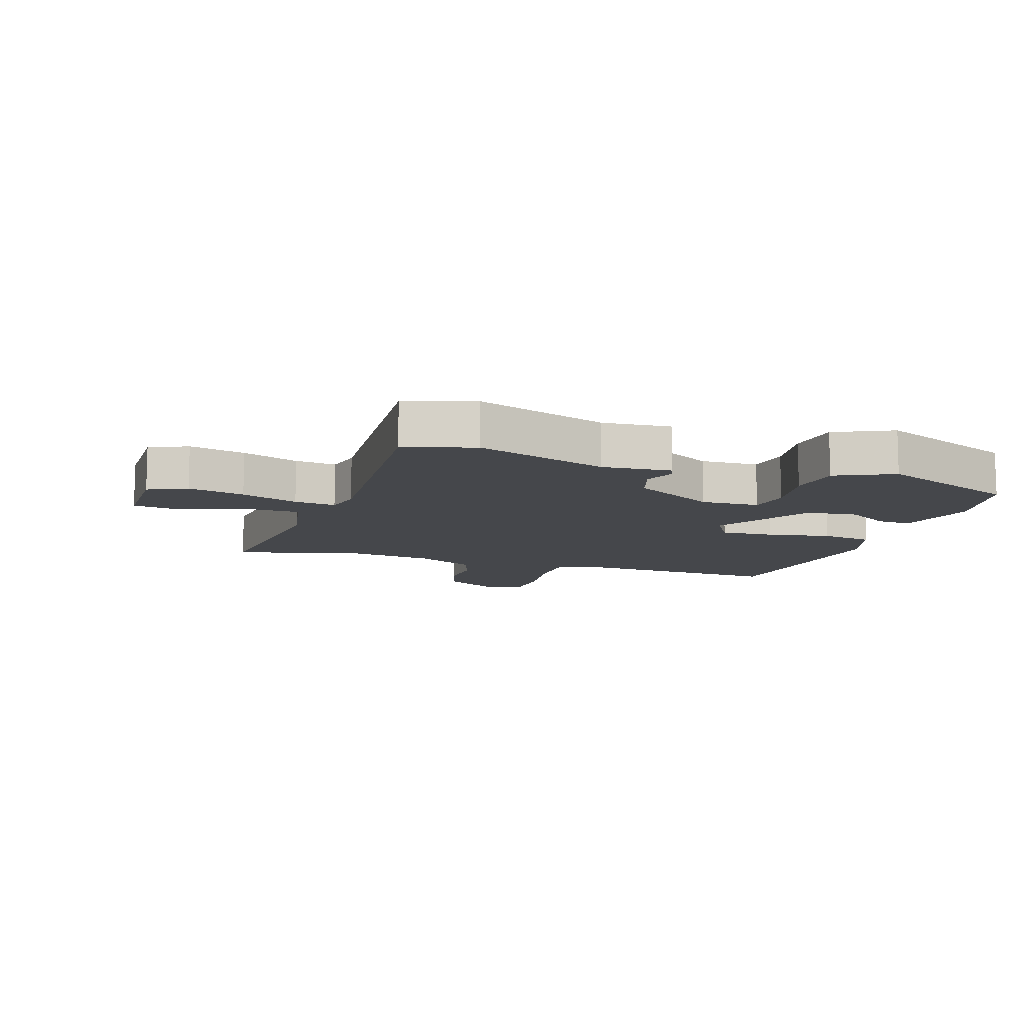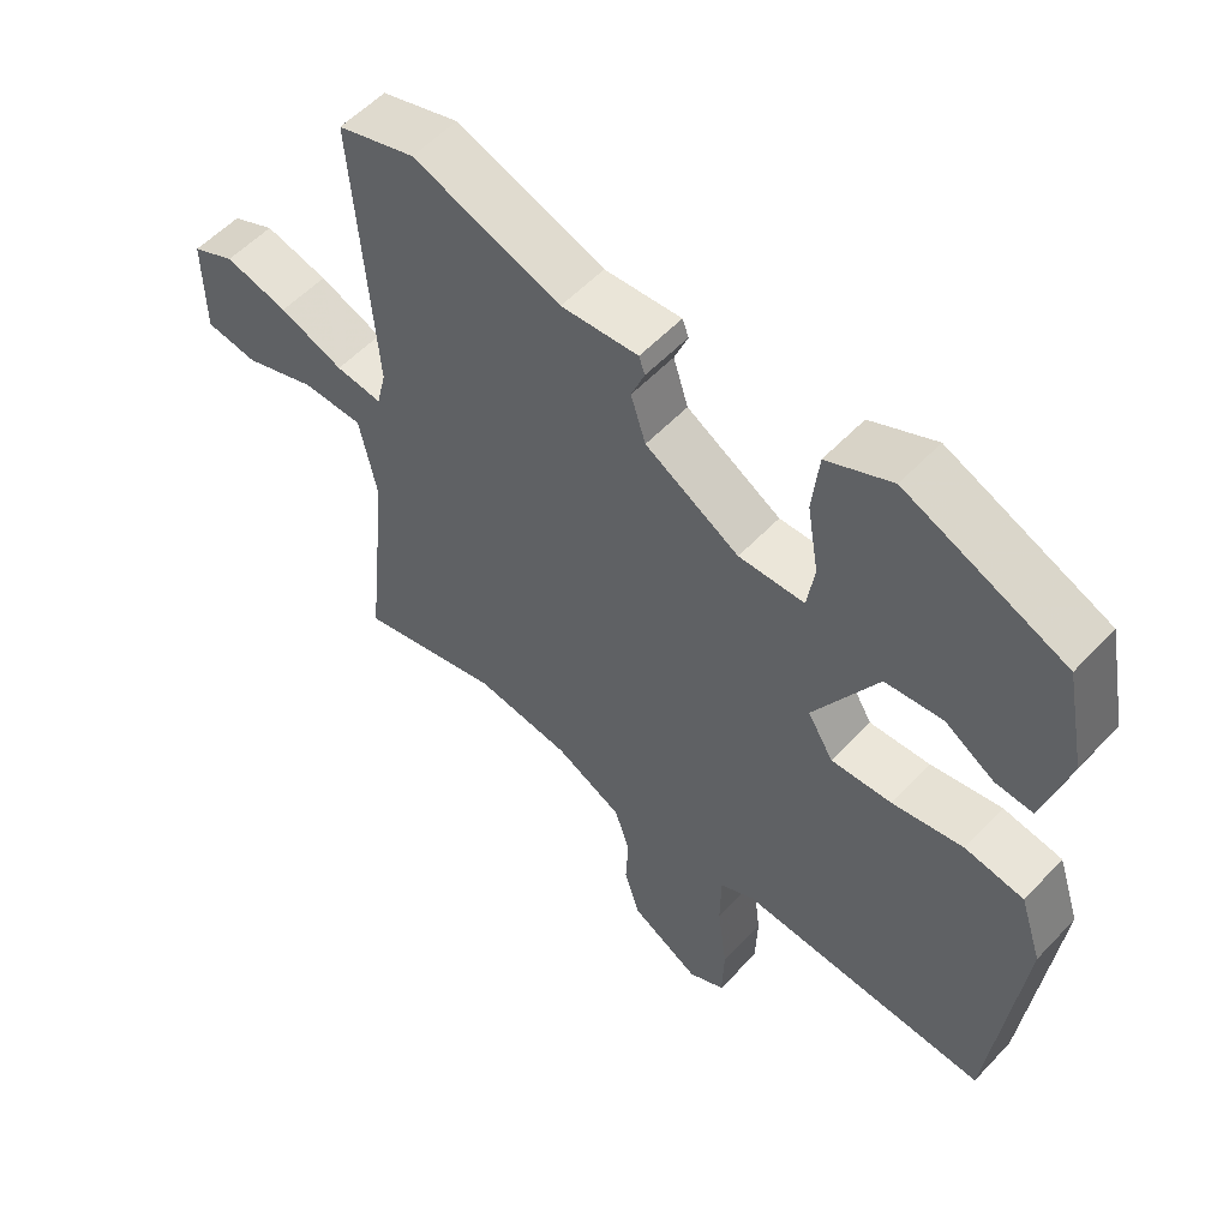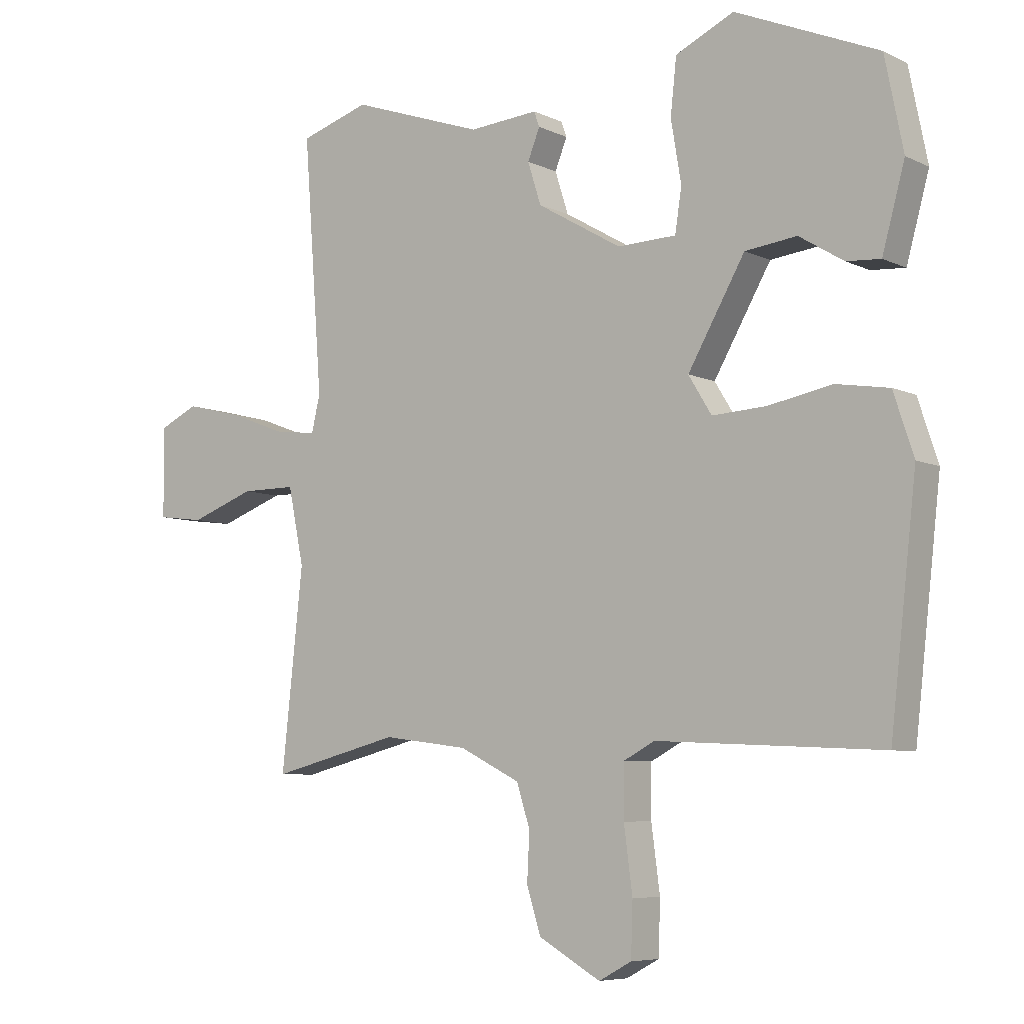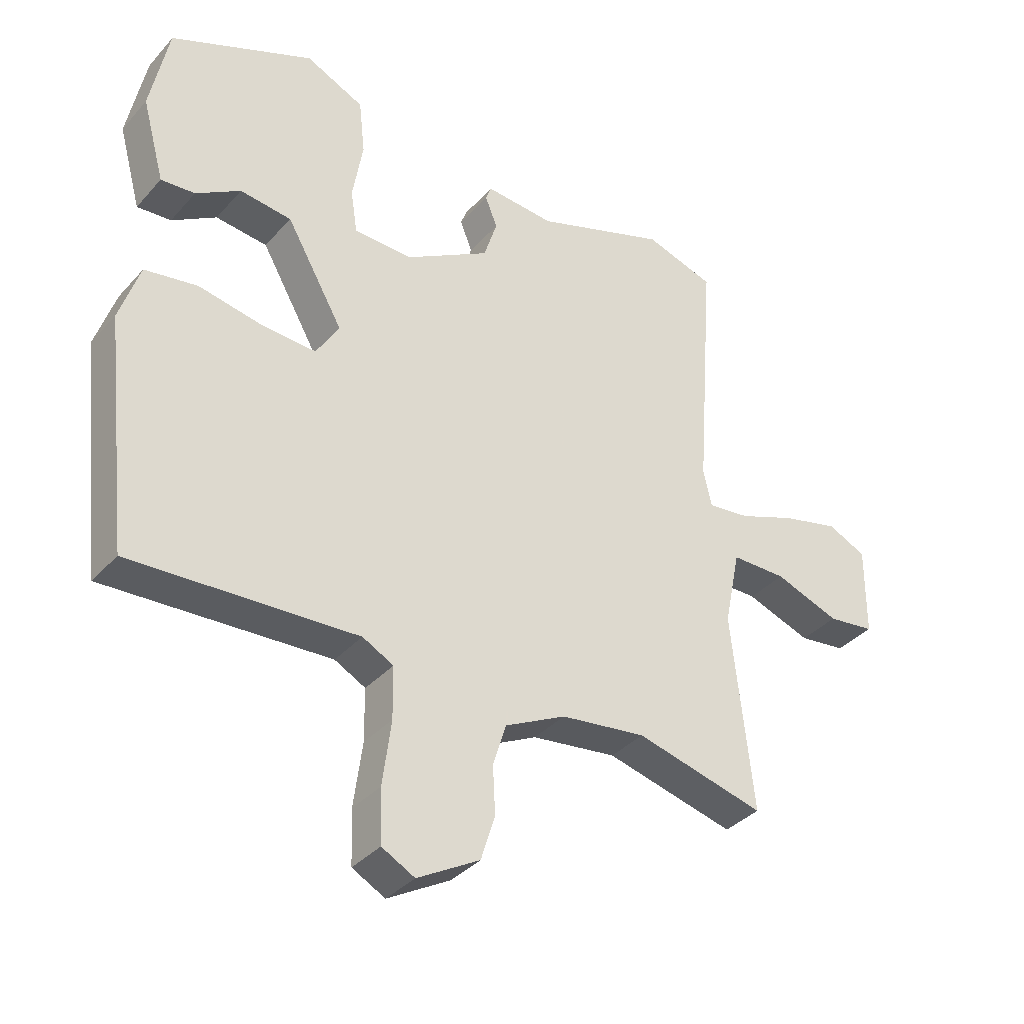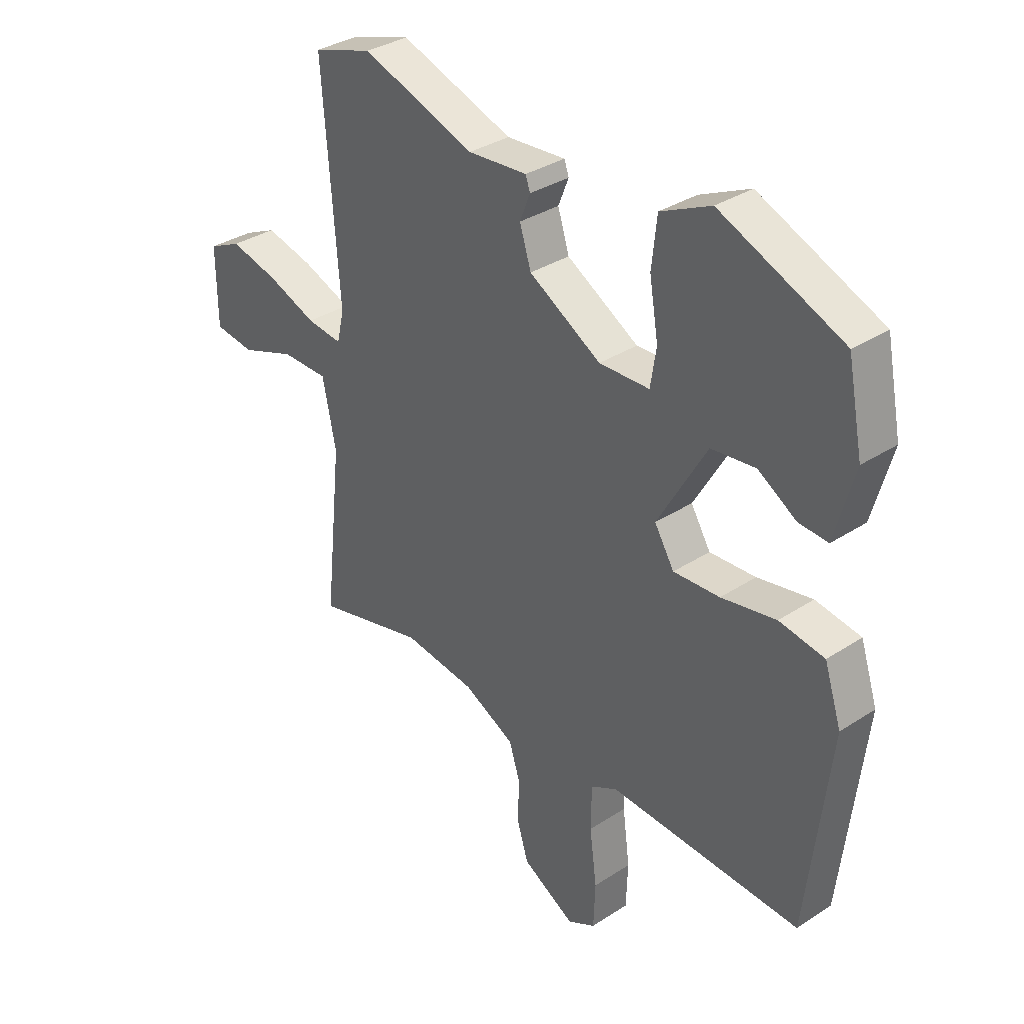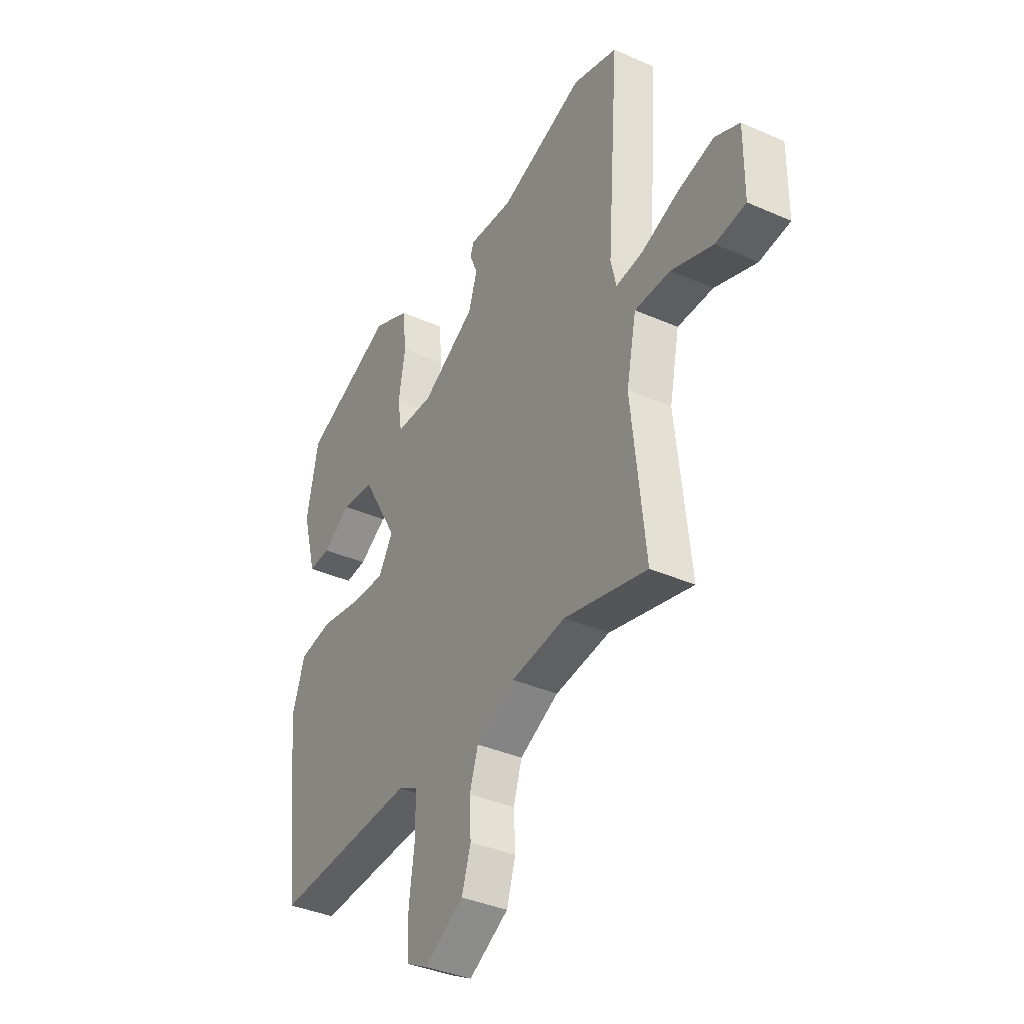
<metadata>
{"format":"obj","ext":"obj","renderer":"f3d","projection":"perspective","resolution":1024,"background":"white","views":[{"elev":-10.5,"azim":-18.2,"up":"+Y"},{"elev":55.7,"azim":42.4,"up":"+Z"},{"elev":-6.7,"azim":36.5,"up":"+Z"},{"elev":-36.0,"azim":144.3,"up":"+Z"},{"elev":34.0,"azim":48.6,"up":"+Z"},{"elev":-37.6,"azim":-119.4,"up":"+Z"}]}
</metadata>
<code>
v 0.508 0.07 0.448
v 0.538 0.07 0.298
v 0.501 0.07 0.163
v 0.445 0.07 0.167
v 0.372 0.07 0.212
v 0.287 0.07 0.202
v 0.193 0.07 0.038
v 0.231 0.07 -0.024
v 0.32 0.07 -0.019
v 0.425 0.07 0.001
v 0.512 0.07 -0.013
v 0.545 0.07 -0.113
v 0.502 0.07 -0.492
v 0.132 0.07 -0.474
v 0.081 0.07 -0.501
v 0.08 0.07 -0.586
v 0.094 0.07 -0.692
v 0.091 0.07 -0.779
v 0.037 0.07 -0.808
v -0.065 0.07 -0.75
v -0.088 0.07 -0.676
v -0.084 0.07 -0.598
v -0.106 0.07 -0.529
v -0.206 0.07 -0.479
v -0.346 0.07 -0.461
v -0.559 0.07 -0.515
v -0.524 0.07 -0.191
v -0.55 0.07 -0.065
v -0.641 0.07 -0.065
v -0.748 0.07 -0.104
v -0.826 0.07 -0.094
v -0.827 0.07 0.054
v -0.763 0.07 0.084
v -0.669 0.07 0.061
v -0.574 0.07 0.025
v -0.505 0.07 0.017
v -0.491 0.07 0.077
v -0.522 0.07 0.493
v -0.407 0.07 0.529
v -0.188 0.07 0.453
v -0.074 0.07 0.462
v -0.065 0.07 0.437
v -0.085 0.07 0.387
v -0.063 0.07 0.318
v 0.076 0.07 0.237
v 0.173 0.07 0.24
v 0.184 0.07 0.311
v 0.167 0.07 0.412
v 0.177 0.07 0.503
v 0.273 0.07 0.548
v 0.508 0 0.448
v 0.538 0 0.298
v 0.501 0 0.163
v 0.445 0 0.167
v 0.372 0 0.212
v 0.287 0 0.202
v 0.193 0 0.038
v 0.231 0 -0.024
v 0.32 0 -0.019
v 0.425 0 0.001
v 0.512 0 -0.013
v 0.545 0 -0.113
v 0.502 0 -0.492
v 0.132 0 -0.474
v 0.081 0 -0.501
v 0.08 0 -0.586
v 0.094 0 -0.692
v 0.091 0 -0.779
v 0.037 0 -0.808
v -0.065 0 -0.75
v -0.088 0 -0.676
v -0.084 0 -0.598
v -0.106 0 -0.529
v -0.206 0 -0.479
v -0.346 0 -0.461
v -0.559 0 -0.515
v -0.524 0 -0.191
v -0.55 0 -0.065
v -0.641 0 -0.065
v -0.748 0 -0.104
v -0.826 0 -0.094
v -0.827 0 0.054
v -0.763 0 0.084
v -0.669 0 0.061
v -0.574 0 0.025
v -0.505 0 0.017
v -0.491 0 0.077
v -0.522 0 0.493
v -0.407 0 0.529
v -0.188 0 0.453
v -0.074 0 0.462
v -0.065 0 0.437
v -0.085 0 0.387
v -0.063 0 0.318
v 0.076 0 0.237
v 0.173 0 0.24
v 0.184 0 0.311
v 0.167 0 0.412
v 0.177 0 0.503
v 0.273 0 0.548
f 1 2 3
f 50 1 3
f 49 50 3
f 48 49 3
f 47 48 3
f 40 41 42 43
f 40 43 44
f 39 40 44
f 38 39 44
f 37 38 44
f 36 37 44 45
f 33 34 35
f 32 33 35
f 31 32 35
f 30 31 35
f 29 30 35
f 28 29 35 36
f 36 45 46
f 28 36 46
f 27 28 46
f 20 21 22
f 19 20 22
f 18 19 22
f 17 18 22
f 16 17 22
f 15 16 22 23
f 14 15 23 24
f 12 13 14
f 11 12 14
f 10 11 14
f 9 10 14
f 14 24 25
f 9 14 25
f 8 9 25
f 3 4 5
f 47 3 5
f 46 47 5 6
f 25 26 27
f 8 25 27
f 7 8 27
f 6 7 27 46
f 53 52 51
f 53 51 100
f 53 100 99
f 53 99 98
f 53 98 97
f 93 92 91 90
f 94 93 90
f 94 90 89
f 94 89 88
f 94 88 87
f 95 94 87 86
f 85 84 83
f 85 83 82
f 85 82 81
f 85 81 80
f 85 80 79
f 86 85 79 78
f 96 95 86
f 96 86 78
f 96 78 77
f 72 71 70
f 72 70 69
f 72 69 68
f 72 68 67
f 72 67 66
f 73 72 66 65
f 74 73 65 64
f 64 63 62
f 64 62 61
f 64 61 60
f 64 60 59
f 75 74 64
f 75 64 59
f 75 59 58
f 55 54 53
f 55 53 97
f 56 55 97 96
f 77 76 75
f 77 75 58
f 77 58 57
f 96 77 57 56
f 1 51 52 2
f 2 52 53 3
f 3 53 54 4
f 4 54 55 5
f 5 55 56 6
f 6 56 57 7
f 7 57 58 8
f 8 58 59 9
f 9 59 60 10
f 10 60 61 11
f 11 61 62 12
f 12 62 63 13
f 13 63 64 14
f 14 64 65 15
f 15 65 66 16
f 16 66 67 17
f 17 67 68 18
f 18 68 69 19
f 19 69 70 20
f 20 70 71 21
f 21 71 72 22
f 22 72 73 23
f 23 73 74 24
f 24 74 75 25
f 25 75 76 26
f 26 76 77 27
f 27 77 78 28
f 28 78 79 29
f 29 79 80 30
f 30 80 81 31
f 31 81 82 32
f 32 82 83 33
f 33 83 84 34
f 34 84 85 35
f 35 85 86 36
f 36 86 87 37
f 37 87 88 38
f 38 88 89 39
f 39 89 90 40
f 40 90 91 41
f 41 91 92 42
f 42 92 93 43
f 43 93 94 44
f 44 94 95 45
f 45 95 96 46
f 46 96 97 47
f 47 97 98 48
f 48 98 99 49
f 49 99 100 50
f 50 100 51 1

</code>
